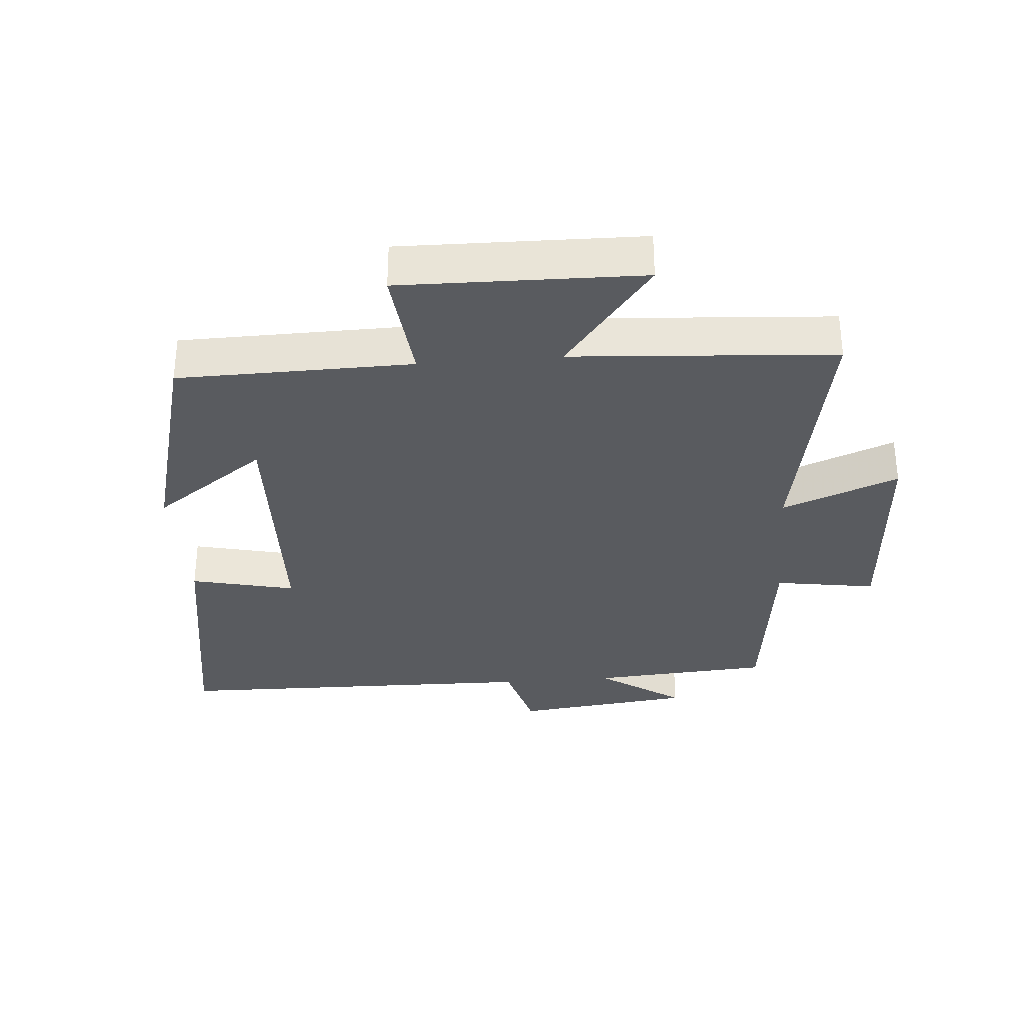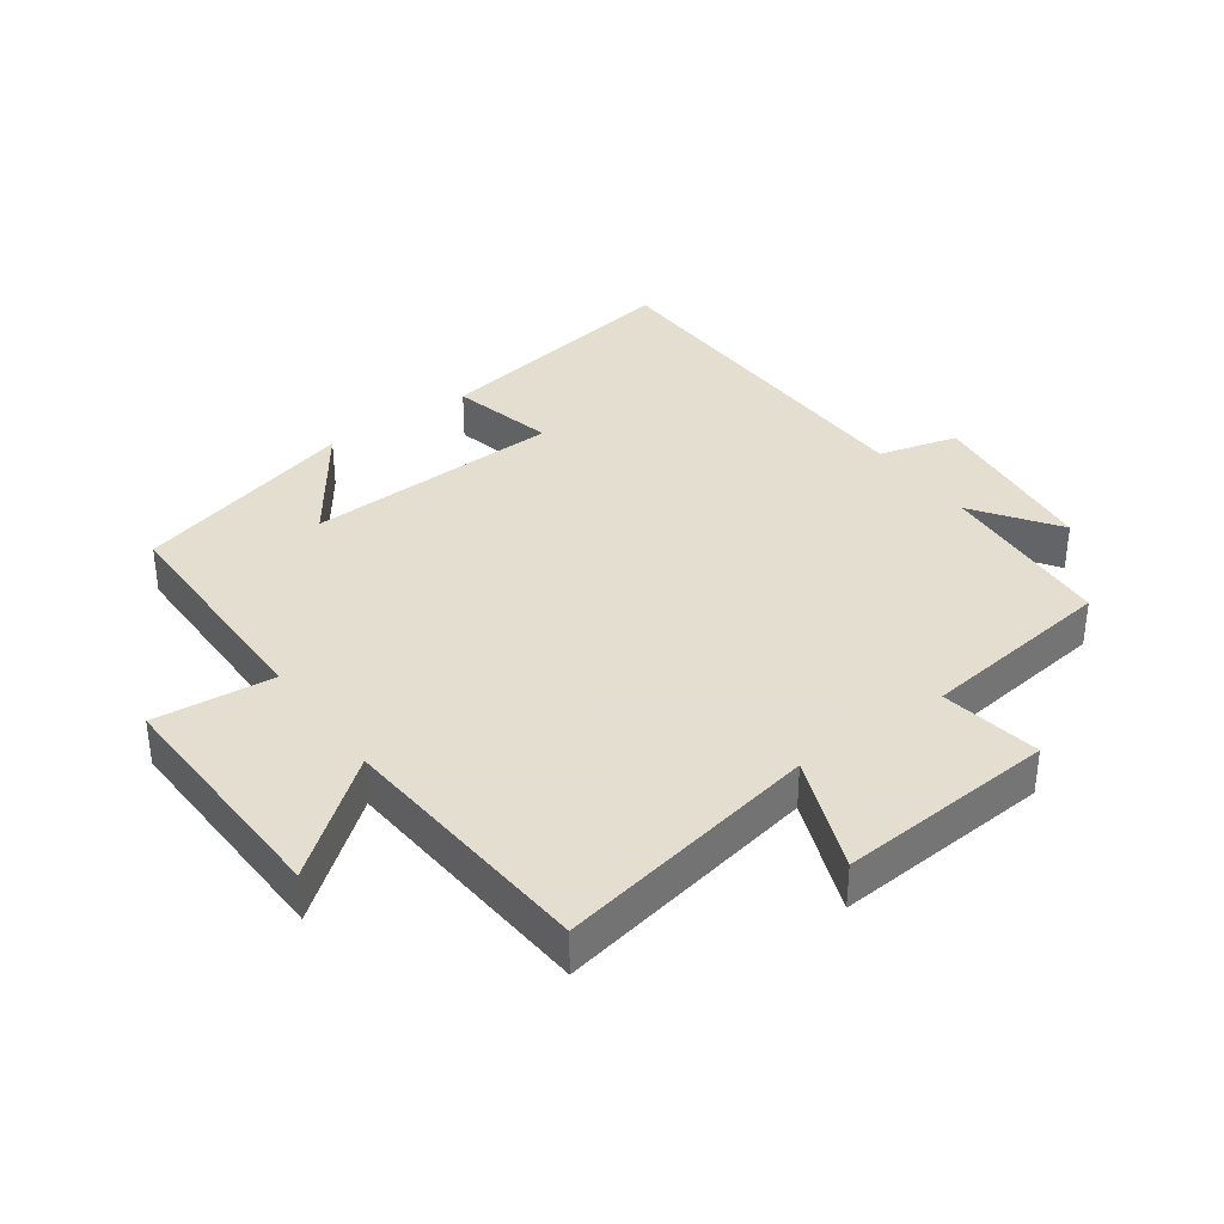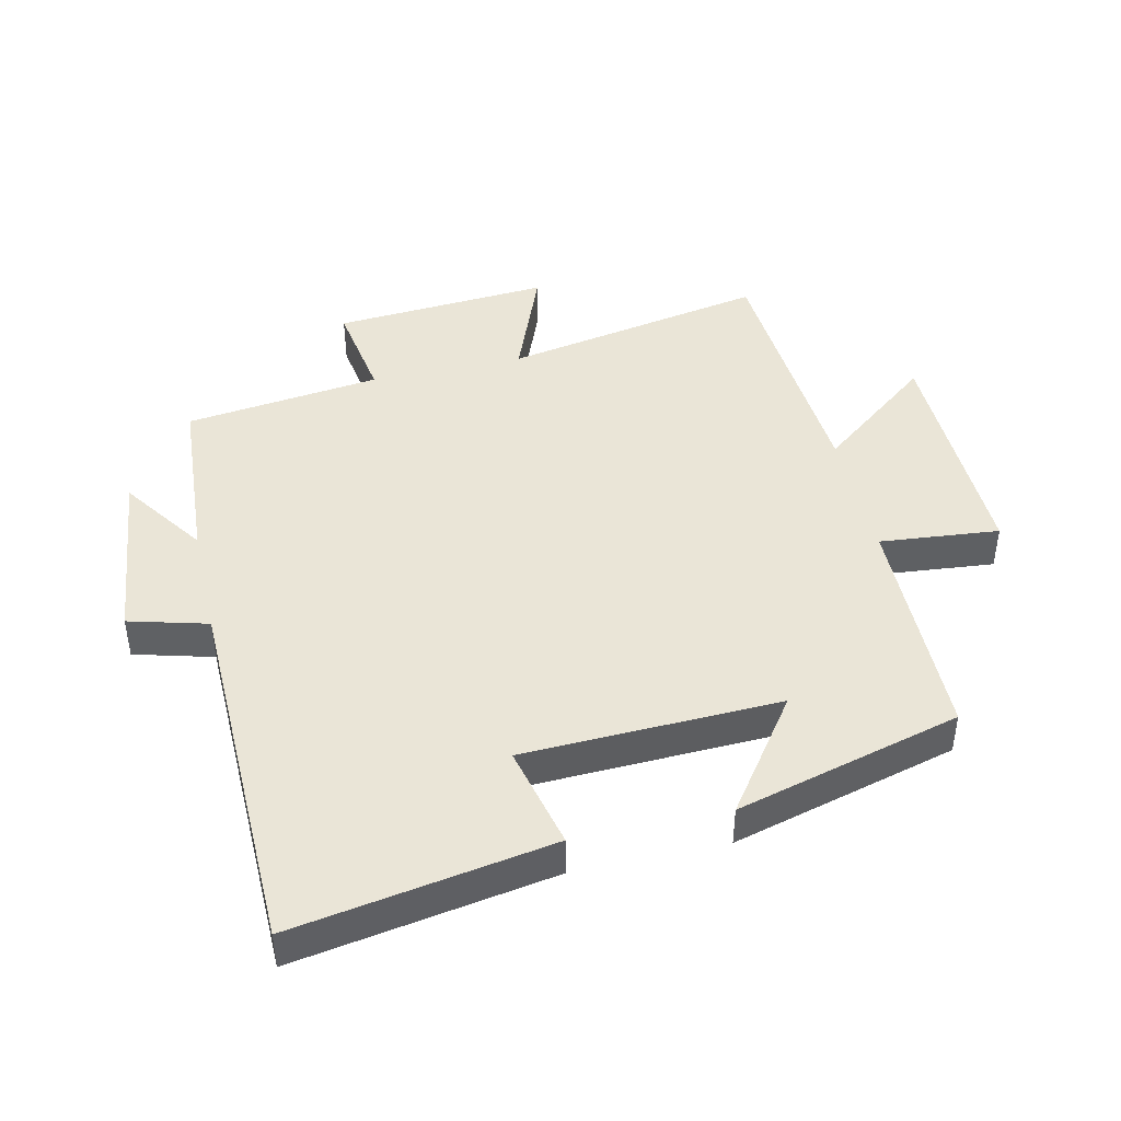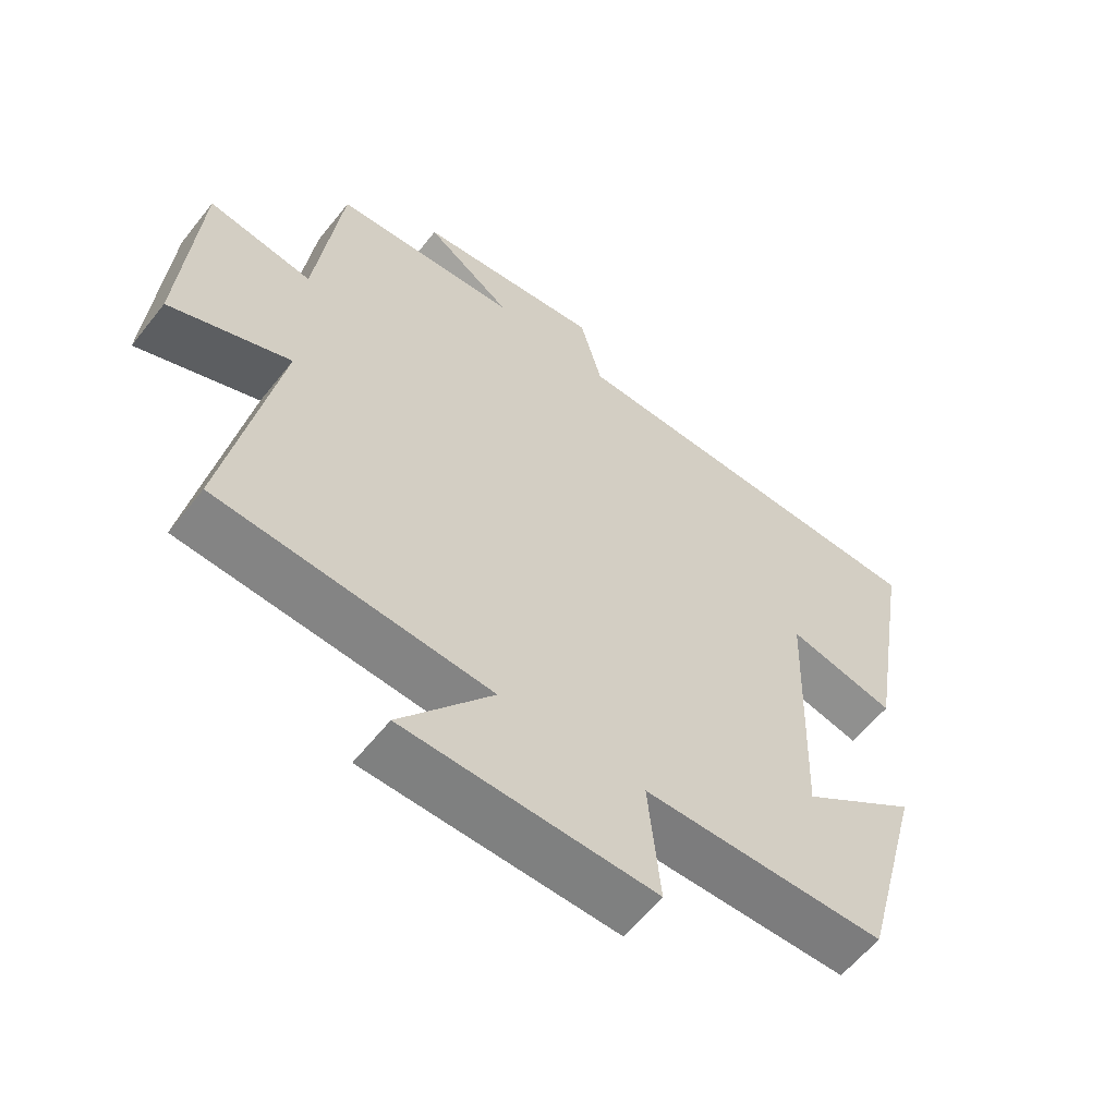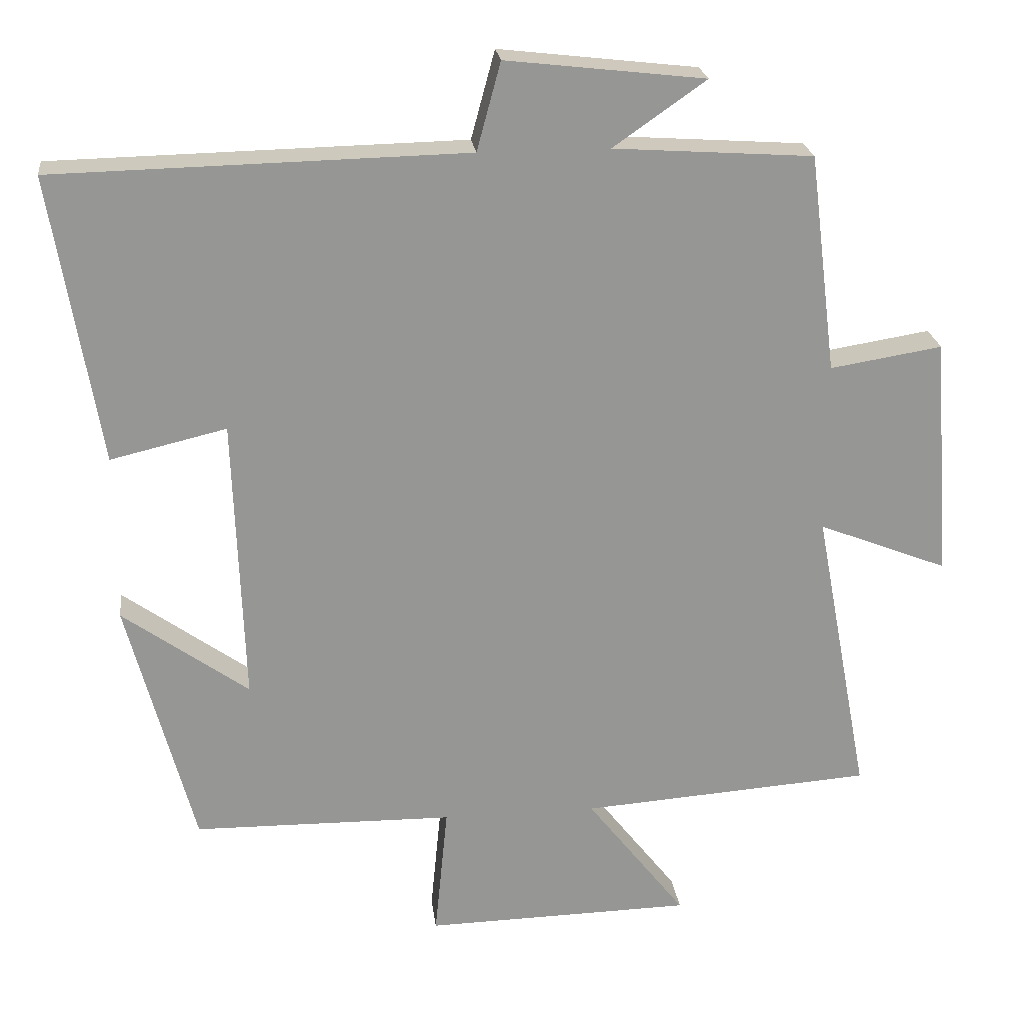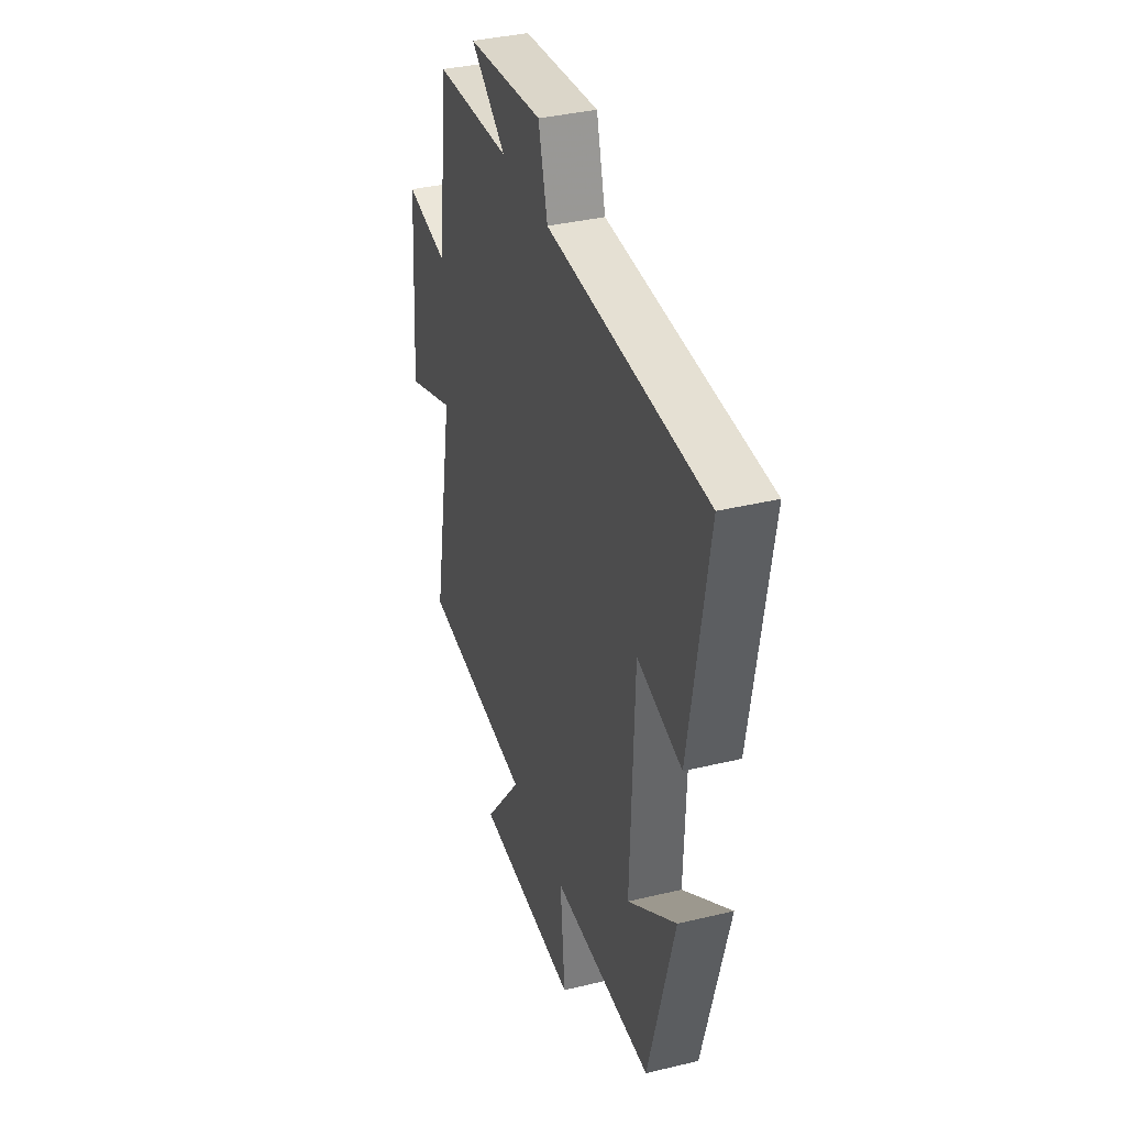
<metadata>
{"format":"obj","ext":"obj","renderer":"f3d","projection":"perspective","resolution":1024,"background":"white","views":[{"elev":-32.5,"azim":-175.2,"up":"+Y"},{"elev":35.9,"azim":-126.0,"up":"+Y"},{"elev":44.1,"azim":77.2,"up":"+Y"},{"elev":-59.3,"azim":-38.1,"up":"+Z"},{"elev":22.7,"azim":173.1,"up":"+Z"},{"elev":36.9,"azim":72.7,"up":"+Z"}]}
</metadata>
<code>
v -0.462 0.07 0.481
v -0.185 0.07 0.5
v -0.314 0.07 0.59
v -0.038 0.07 0.622
v -0.005 0.07 0.5
v 0.567 0.07 0.488
v 0.5 0.07 0.088
v 0.339 0.07 0.126
v 0.325 0.07 -0.272
v 0.5 0.07 -0.146
v 0.407 0.07 -0.495
v 0.045 0.07 -0.5
v 0.063 0.07 -0.685
v -0.309 0.07 -0.677
v -0.171 0.07 -0.5
v -0.577 0.07 -0.471
v -0.5 0.07 -0.062
v -0.68 0.07 -0.133
v -0.656 0.07 0.203
v -0.5 0.07 0.178
v -0.462 0 0.481
v -0.185 0 0.5
v -0.314 0 0.59
v -0.038 0 0.622
v -0.005 0 0.5
v 0.567 0 0.488
v 0.5 0 0.088
v 0.339 0 0.126
v 0.325 0 -0.272
v 0.5 0 -0.146
v 0.407 0 -0.495
v 0.045 0 -0.5
v 0.063 0 -0.685
v -0.309 0 -0.677
v -0.171 0 -0.5
v -0.577 0 -0.471
v -0.5 0 -0.062
v -0.68 0 -0.133
v -0.656 0 0.203
v -0.5 0 0.178
f 17 18 19 20
f 17 20 1 2
f 15 16 17 2
f 12 13 14 15
f 12 15 2
f 9 10 11 12
f 8 9 12 2
f 7 8 2
f 6 7 2
f 5 6 2
f 2 3 4 5
f 40 39 38 37
f 22 21 40 37
f 22 37 36 35
f 35 34 33 32
f 22 35 32
f 32 31 30 29
f 22 32 29 28
f 22 28 27
f 22 27 26
f 22 26 25
f 25 24 23 22
f 1 21 22 2
f 2 22 23 3
f 3 23 24 4
f 4 24 25 5
f 5 25 26 6
f 6 26 27 7
f 7 27 28 8
f 8 28 29 9
f 9 29 30 10
f 10 30 31 11
f 11 31 32 12
f 12 32 33 13
f 13 33 34 14
f 14 34 35 15
f 15 35 36 16
f 16 36 37 17
f 17 37 38 18
f 18 38 39 19
f 19 39 40 20
f 20 40 21 1

</code>
